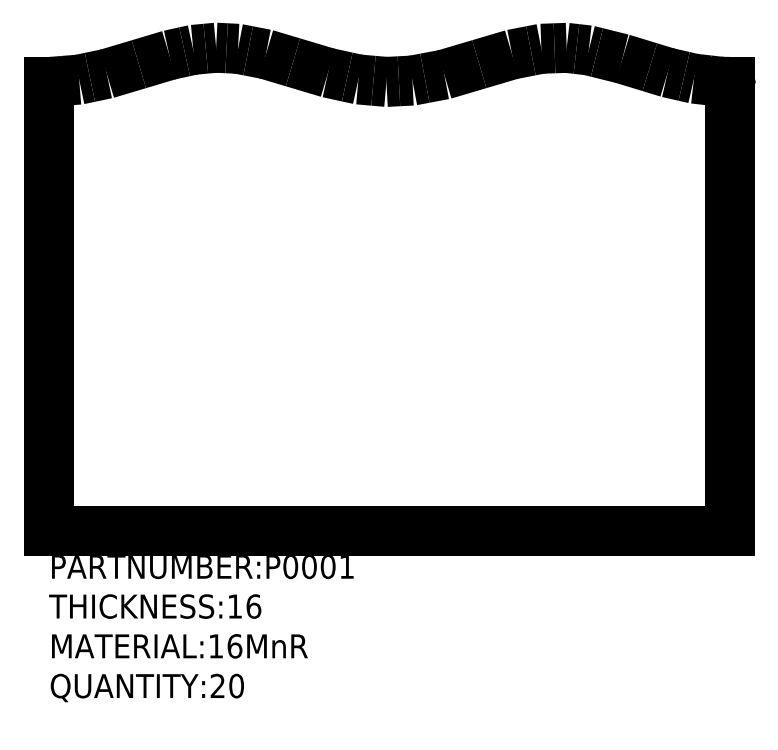
<metadata>
{"format":"dxf","ext":"dxf","renderer":"ezdxf+matplotlib","layout":"modelspace","background":"white","min_lineweight":24,"dpi":150}
</metadata>
<code>
0
SECTION
2
ENTITIES
0
LINE
8
0
10
0
20
0
30
0
11
0
21
800
31
0
39
0
210
0
220
0
230
1
0
LINE
8
0
10
0
20
0
30
0
11
1213
21
0
31
0
39
0
210
0
220
0
230
1
0
LINE
8
0
10
1213
20
0
30
0
11
1213
21
800
31
0
39
0
210
0
220
0
230
1
0
ARC
8
0
10
6.971e-07
20
800
30
0
40
0.000195
50
-89.82
51
90.2
39
0
210
0
220
0
230
1
0
ARC
8
0
10
-19.65
20
6908
30
0
40
6108
50
-89.82
51
-89.8
39
0
210
0
220
0
230
1
0
ARC
8
0
10
-5366
20
6.764e+04
30
0
40
6.706e+04
50
-85.41
51
-85.39
39
0
210
0
220
0
230
1
0
ARC
8
0
10
-7136
20
8.958e+04
30
0
40
8.907e+04
50
-85.39
51
-85.37
39
0
210
0
220
0
230
1
0
ARC
8
0
10
-1.289e+04
20
6.244e+04
30
0
40
6.298e+04
50
-78.14
51
-78.12
39
0
210
0
220
0
230
1
0
ARC
8
0
10
-3.214e+04
20
1.539e+05
30
0
40
1.565e+05
50
-78.12
51
-78.11
39
0
210
0
220
0
230
1
0
ARC
8
0
10
-8.651e+04
20
2.909e+05
30
0
40
3.028e+05
50
-73.38
51
-73.37
39
0
210
0
220
0
230
1
0
ARC
8
0
10
-7.817e+04
20
2.63e+05
30
0
40
2.736e+05
50
-73.37
51
-73.35
39
0
210
0
220
0
230
1
0
ARC
8
0
10
-2.878e+04
20
1.329e+05
30
0
40
1.352e+05
50
-77.61
51
-77.6
39
0
210
0
220
0
230
1
0
ARC
8
0
10
-8947
20
4.265e+04
30
0
40
4.279e+04
50
-77.6
51
-77.58
39
0
210
0
220
0
230
1
0
ARC
8
0
10
-5367
20
6.156e+04
30
0
40
6.096e+04
50
-84.71
51
-84.69
39
0
210
0
220
0
230
1
0
ARC
8
0
10
-3567
20
4.221e+04
30
0
40
4.153e+04
50
-84.69
51
-84.66
39
0
210
0
220
0
230
1
0
ARC
8
0
10
2426
20
4.253e+04
30
0
40
4.172e+04
50
-92.92
51
-92.9
39
0
210
0
220
0
230
1
0
ARC
8
0
10
2884
20
5.157e+04
30
0
40
5.078e+04
50
-92.9
51
-92.88
39
0
210
0
220
0
230
1
0
ARC
8
0
10
9055
20
4.562e+04
30
0
40
4.56e+04
50
-101
51
-101
39
0
210
0
220
0
230
1
0
ARC
8
0
10
2.701e+04
20
1.38e+05
30
0
40
1.397e+05
50
-101
51
-101
39
0
210
0
220
0
230
1
0
ARC
8
0
10
6.276e+04
20
2.094e+05
30
0
40
2.177e+05
50
-106.6
51
-106.6
39
0
210
0
220
0
230
1
0
ARC
8
0
10
1.054e+05
20
3.52e+05
30
0
40
3.665e+05
50
-106.6
51
-106.6
39
0
210
0
220
0
230
1
0
ARC
8
0
10
4.27e+04
20
1.934e+05
30
0
40
1.972e+05
50
-102.4
51
-102.3
39
0
210
0
220
0
230
1
0
ARC
8
0
10
1.467e+04
20
6.539e+04
30
0
40
6.611e+04
50
-102.3
51
-102.3
39
0
210
0
220
0
230
1
0
ARC
8
0
10
8235
20
8.825e+04
30
0
40
8.778e+04
50
-95.02
51
-95
39
0
210
0
220
0
230
1
0
ARC
8
0
10
6246
20
6.553e+04
30
0
40
6.497e+04
50
-95
51
-94.98
39
0
210
0
220
0
230
1
0
ARC
8
0
10
-2612
20
6.307e+04
30
0
40
6.236e+04
50
-87.05
51
-87.03
39
0
210
0
220
0
230
1
0
ARC
8
0
10
-3178
20
7.396e+04
30
0
40
7.326e+04
50
-87.03
51
-87.01
39
0
210
0
220
0
230
1
0
ARC
8
0
10
-1.208e+04
20
6.807e+04
30
0
40
6.846e+04
50
-79.29
51
-79.27
39
0
210
0
220
0
230
1
0
ARC
8
0
10
-3.042e+04
20
1.649e+05
30
0
40
1.67e+05
50
-79.27
51
-79.26
39
0
210
0
220
0
230
1
0
ARC
8
0
10
-8.665e+04
20
2.964e+05
30
0
40
3.082e+05
50
-73.54
51
-73.52
39
0
210
0
220
0
230
1
0
ARC
8
0
10
-7.614e+04
20
2.609e+05
30
0
40
2.712e+05
50
-73.52
51
-73.51
39
0
210
0
220
0
230
1
0
ARC
8
0
10
-2.822e+04
20
1.502e+05
30
0
40
1.521e+05
50
-78.99
51
-78.98
39
0
210
0
220
0
230
1
0
ARC
8
0
10
-8049
20
4.659e+04
30
0
40
4.66e+04
50
-78.98
51
-78.96
39
0
210
0
220
0
230
1
0
ARC
8
0
10
-1184
20
5.864e+04
30
0
40
5.782e+04
50
-87.96
51
-87.93
39
0
210
0
220
0
230
1
0
ARC
8
0
10
-872.2
20
4.999e+04
30
0
40
4.916e+04
50
-87.93
51
-87.91
39
0
210
0
220
0
230
1
0
ARC
8
0
10
5465
20
4.033e+04
30
0
40
3.973e+04
50
-96.57
51
-96.54
39
0
210
0
220
0
230
1
0
ARC
8
0
10
8122
20
6.35e+04
30
0
40
6.305e+04
50
-96.54
51
-96.52
39
0
210
0
220
0
230
1
0
ARC
8
0
10
1.147e+04
20
4.284e+04
30
0
40
4.328e+04
50
-104
51
-104
39
0
210
0
220
0
230
1
0
ARC
8
0
10
1.005e+05
20
3.992e+05
30
0
40
4.106e+05
50
-104
51
-104
39
0
210
0
220
0
230
1
0
ARC
8
0
10
1.325e+05
20
4.316e+05
30
0
40
4.504e+05
50
-107
51
-107
39
0
210
0
220
0
230
1
0
ARC
8
0
10
5.686e+04
20
1.836e+05
30
0
40
1.911e+05
50
-107
51
-107
39
0
210
0
220
0
230
1
0
ARC
8
0
10
3.974e+04
20
1.689e+05
30
0
40
1.724e+05
50
-102.9
51
-102.9
39
0
210
0
220
0
230
1
0
ARC
8
0
10
1.495e+04
20
6.096e+04
30
0
40
6.172e+04
50
-102.9
51
-102.9
39
0
210
0
220
0
230
1
0
ARC
8
0
10
1.147e+04
20
9.116e+04
30
0
40
9.094e+04
50
-96.52
51
-96.5
39
0
210
0
220
0
230
1
0
ARC
8
0
10
8176
20
6.225e+04
30
0
40
6.184e+04
50
-96.5
51
-96.48
39
0
210
0
220
0
230
1
0
ARC
8
0
10
1692
20
1.772e+04
30
0
40
1.692e+04
50
-91.68
51
-91.66
39
0
210
0
220
0
230
1
0
ARC
8
0
10
1681
20
1.734e+04
30
0
40
1.655e+04
50
-91.66
51
-91.64
39
0
210
0
220
0
230
1
0
ARC
8
0
10
1239
20
4875
30
0
40
4075
50
-90.43
51
-90.41
39
0
210
0
220
0
230
1
0
ARC
8
0
10
1239
20
4870
30
0
40
4070
50
-90.41
51
-90.39
39
0
210
0
220
0
230
1
0
ARC
8
0
10
1217
20
3514
30
0
40
2714
50
-90.1
51
-90.08
39
0
210
0
220
0
230
1
0
ARC
8
0
10
1213
20
800
30
0
40
8.669e-05
50
-90.08
51
89.9
39
0
210
0
220
0
230
1
0
TEXT
8
0
10
0
20
-85.03
30
0
40
42.52
1
PARTNUMBER:P0001
39
0
50
0
210
0
220
0
230
1
0
TEXT
8
0
10
0
20
-155.9
30
0
40
42.52
1
THICKNESS:16
39
0
50
0
210
0
220
0
230
1
0
TEXT
8
0
10
0
20
-226.8
30
0
40
42.52
1
MATERIAL:16MnR
39
0
50
0
210
0
220
0
230
1
0
TEXT
8
0
10
0
20
-297.6
30
0
40
42.52
1
QUANTITY:20
39
0
50
0
210
0
220
0
230
1
0
ENDSEC
0
EOF

</code>
